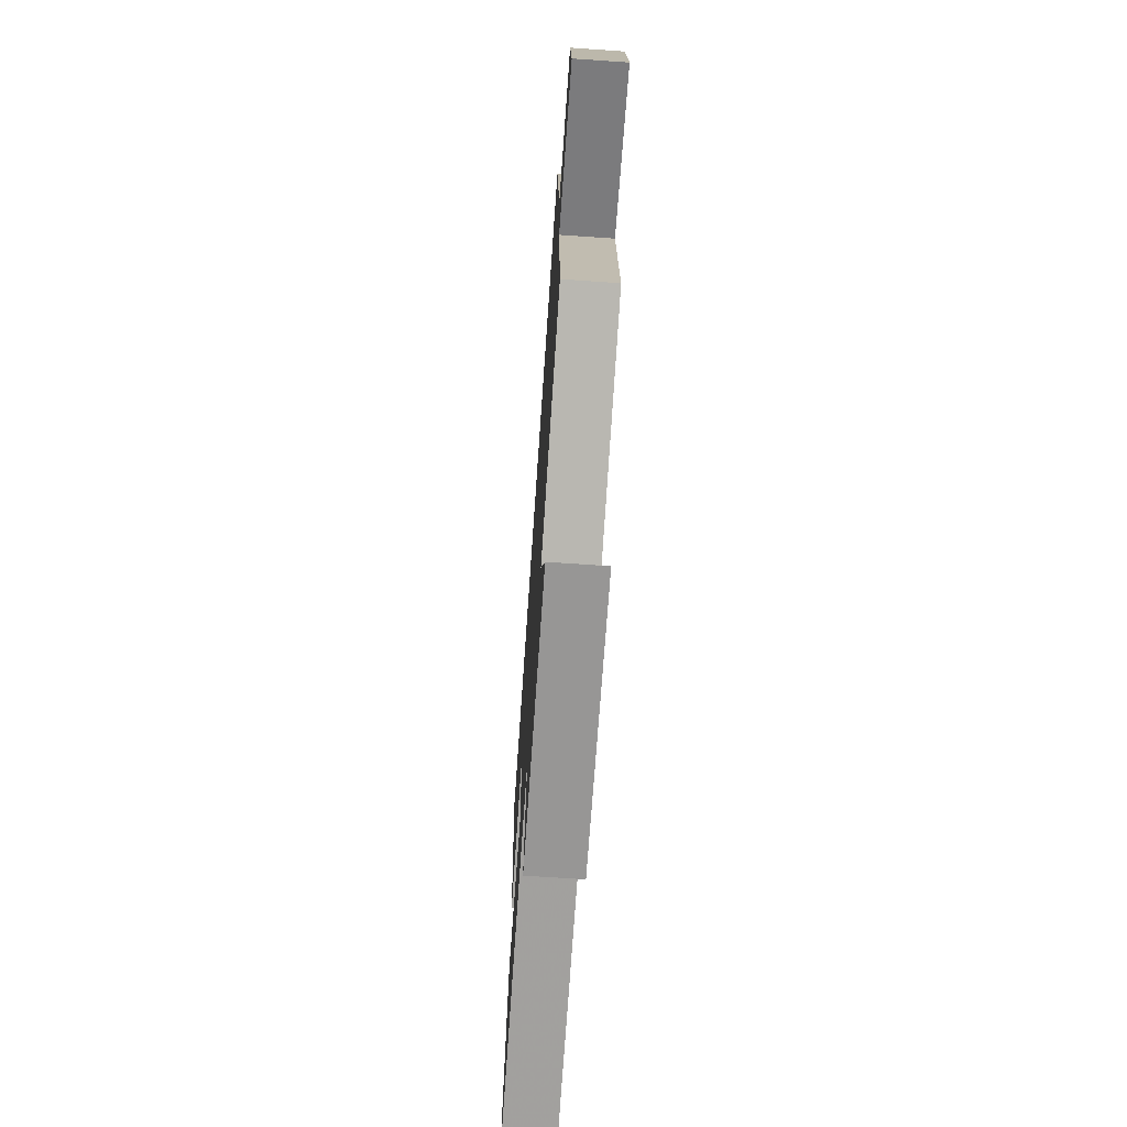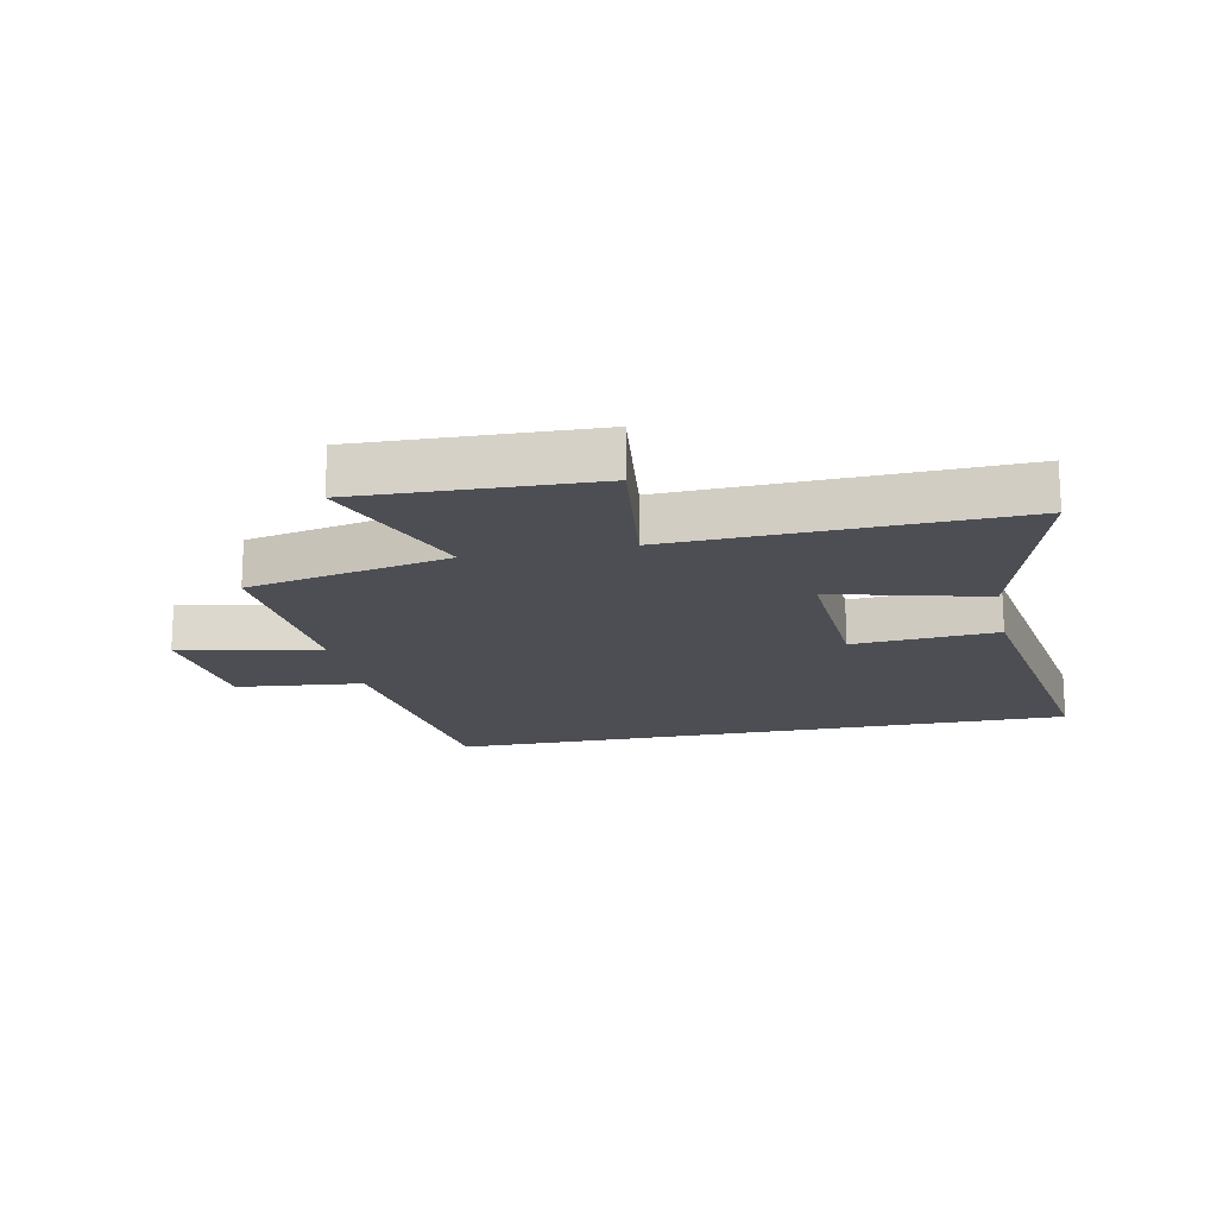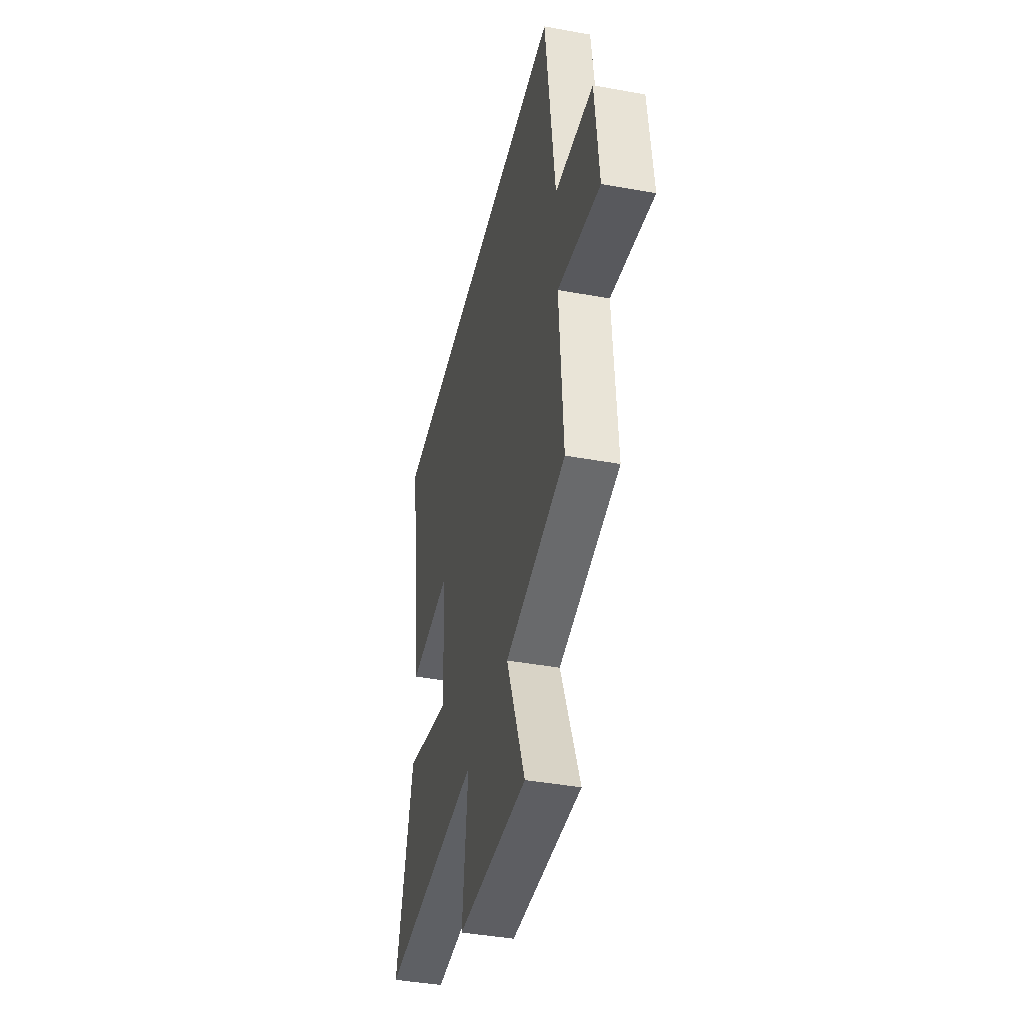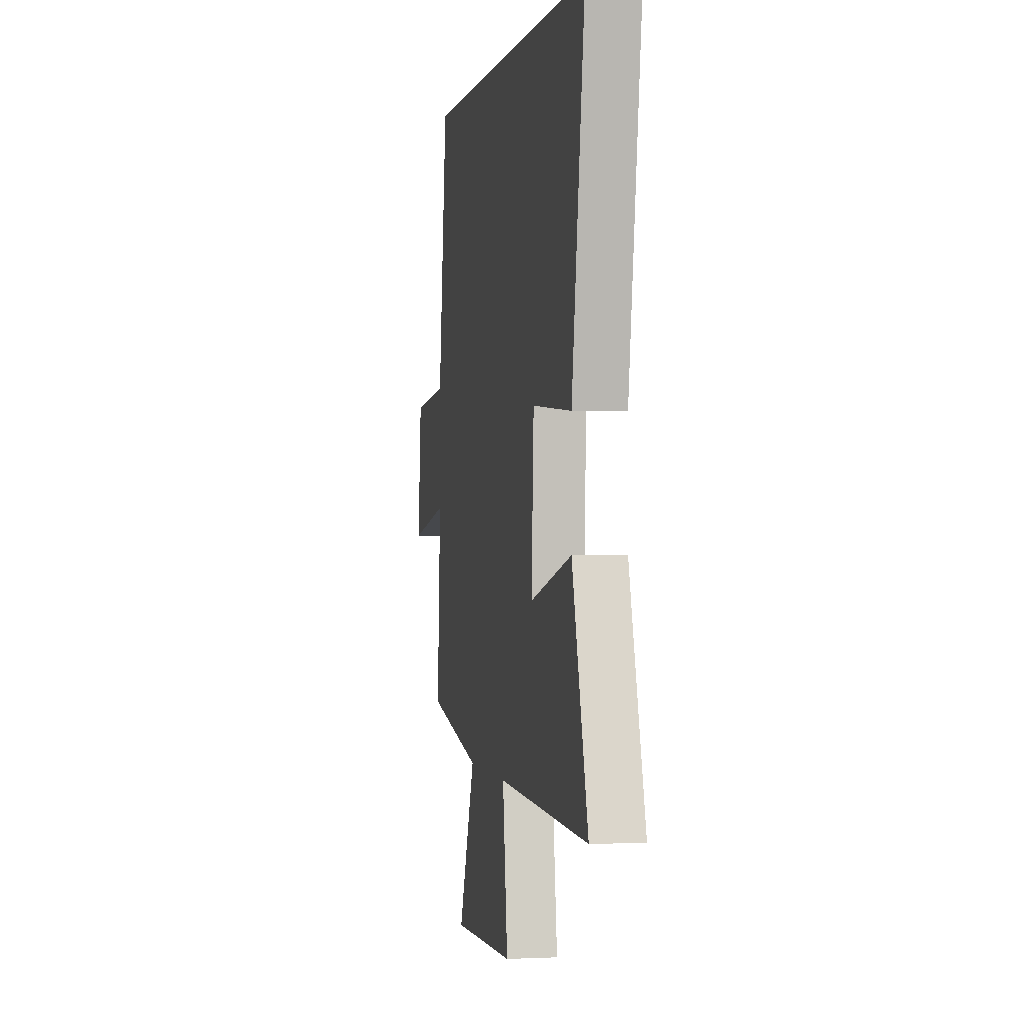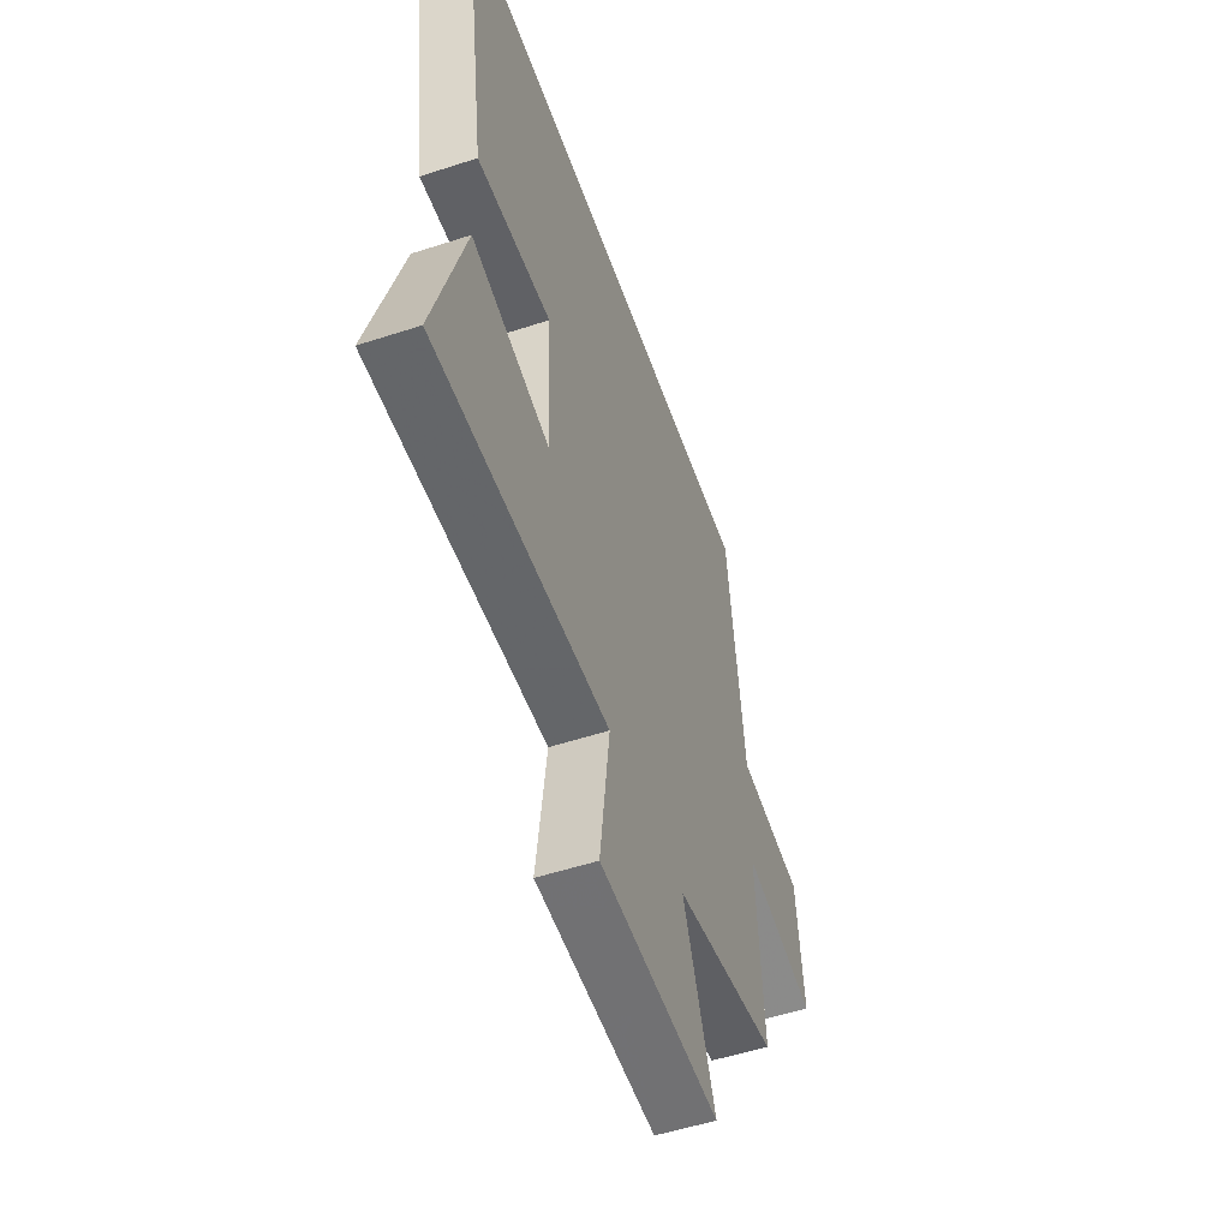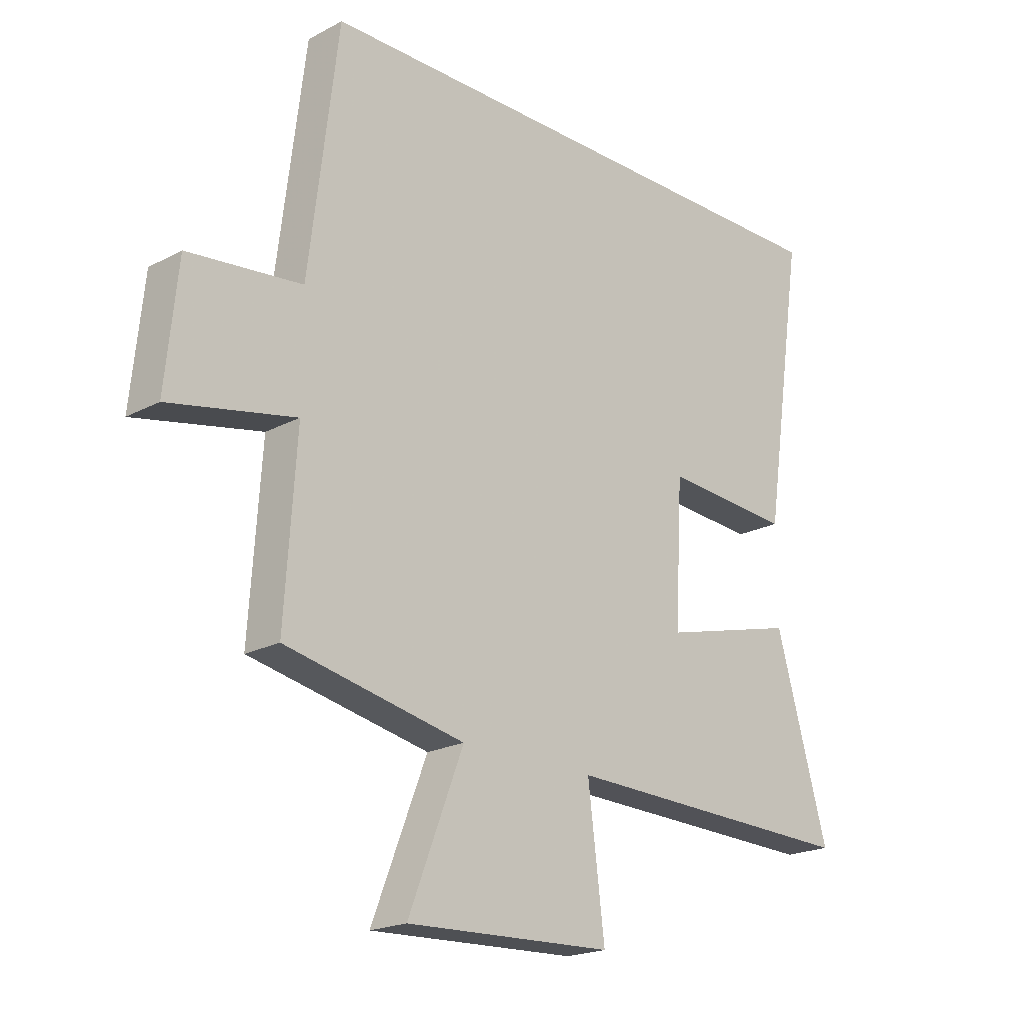
<metadata>
{"format":"obj","ext":"obj","renderer":"f3d","projection":"perspective","resolution":1024,"background":"white","views":[{"elev":-70.0,"azim":86.1,"up":"+Z"},{"elev":-17.4,"azim":-168.4,"up":"+Y"},{"elev":-41.2,"azim":77.5,"up":"+Z"},{"elev":-0.2,"azim":-100.8,"up":"+Z"},{"elev":-53.4,"azim":-70.8,"up":"+Z"},{"elev":-20.2,"azim":134.2,"up":"+Z"}]}
</metadata>
<code>
v -0.595 0.07 -0.518
v -0.5 0.07 -0.182
v -0.253 0.07 -0.245
v -0.267 0.07 0.009
v -0.5 0.07 -0.008
v -0.576 0.07 0.5
v 0.447 0.07 0.5
v 0.5 0.07 0.072
v 0.706 0.07 0.05
v 0.728 0.07 -0.166
v 0.5 0.07 -0.12
v 0.521 0.07 -0.432
v 0.195 0.07 -0.5
v 0.295 0.07 -0.756
v -0.081 0.07 -0.742
v -0.051 0.07 -0.5
v -0.595 0 -0.518
v -0.5 0 -0.182
v -0.253 0 -0.245
v -0.267 0 0.009
v -0.5 0 -0.008
v -0.576 0 0.5
v 0.447 0 0.5
v 0.5 0 0.072
v 0.706 0 0.05
v 0.728 0 -0.166
v 0.5 0 -0.12
v 0.521 0 -0.432
v 0.195 0 -0.5
v 0.295 0 -0.756
v -0.081 0 -0.742
v -0.051 0 -0.5
f 13 14 15 16
f 11 12 13 16
f 11 16 1
f 8 9 10 11
f 6 7 8
f 5 6 8
f 4 5 8
f 3 4 8 11
f 1 2 3
f 1 3 11
f 32 31 30 29
f 32 29 28 27
f 17 32 27
f 27 26 25 24
f 24 23 22
f 24 22 21
f 24 21 20
f 27 24 20 19
f 19 18 17
f 27 19 17
f 1 17 18 2
f 2 18 19 3
f 3 19 20 4
f 4 20 21 5
f 5 21 22 6
f 6 22 23 7
f 7 23 24 8
f 8 24 25 9
f 9 25 26 10
f 10 26 27 11
f 11 27 28 12
f 12 28 29 13
f 13 29 30 14
f 14 30 31 15
f 15 31 32 16
f 16 32 17 1

</code>
